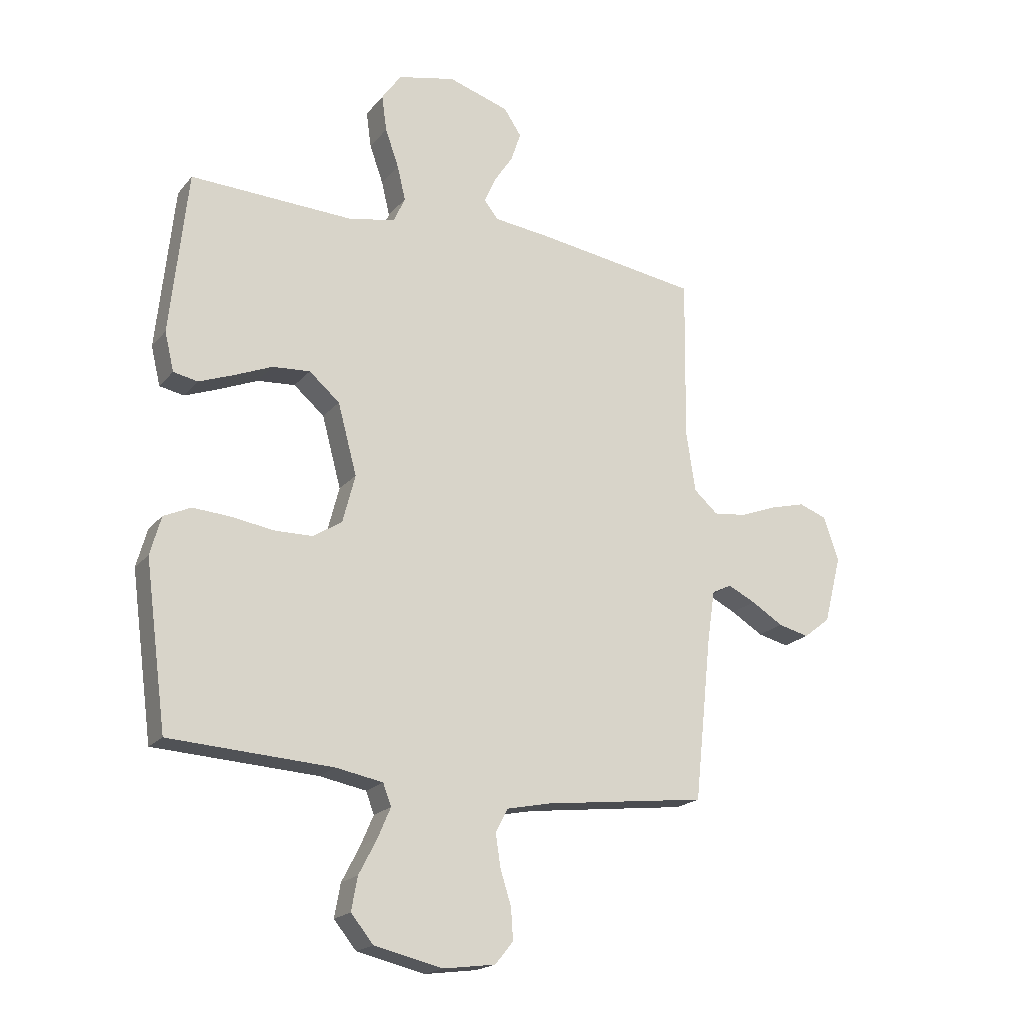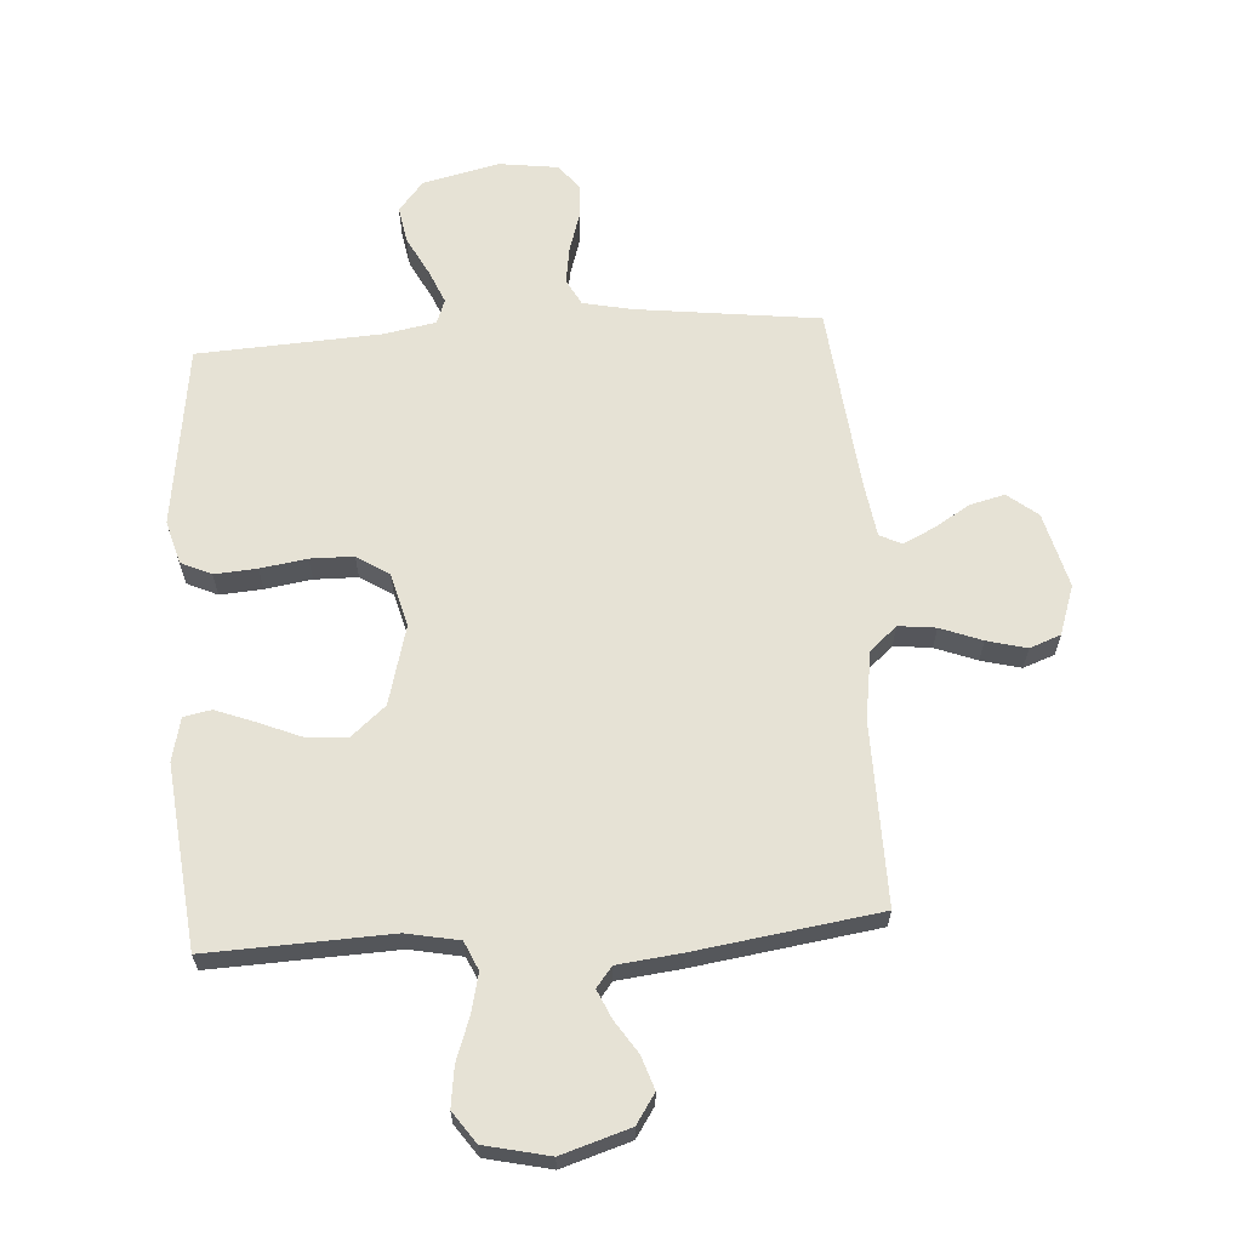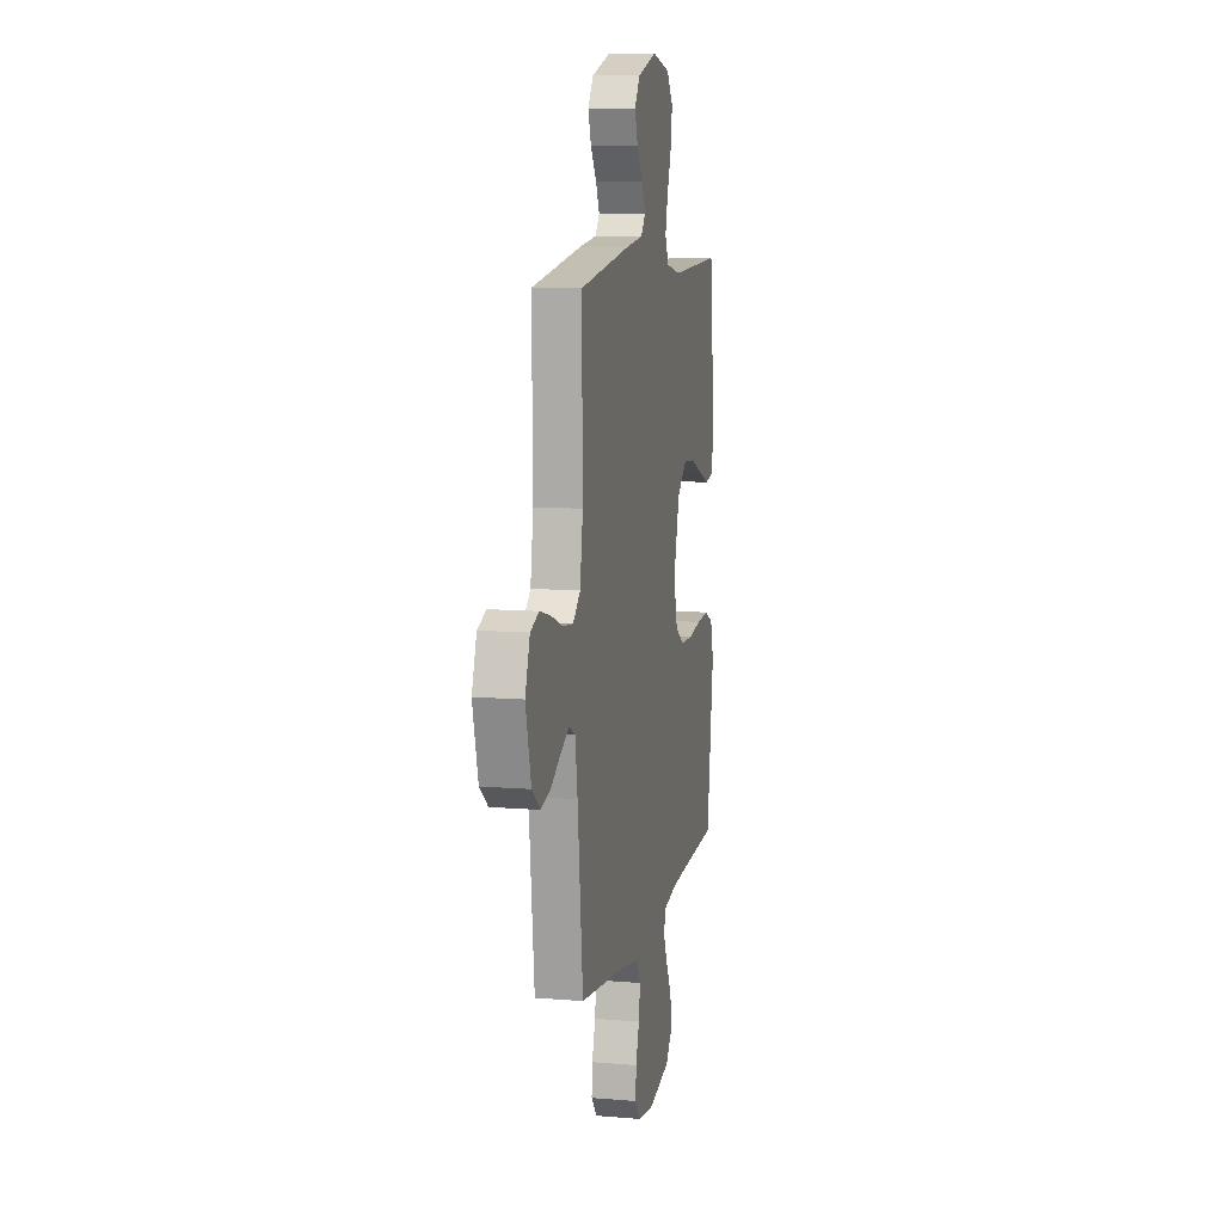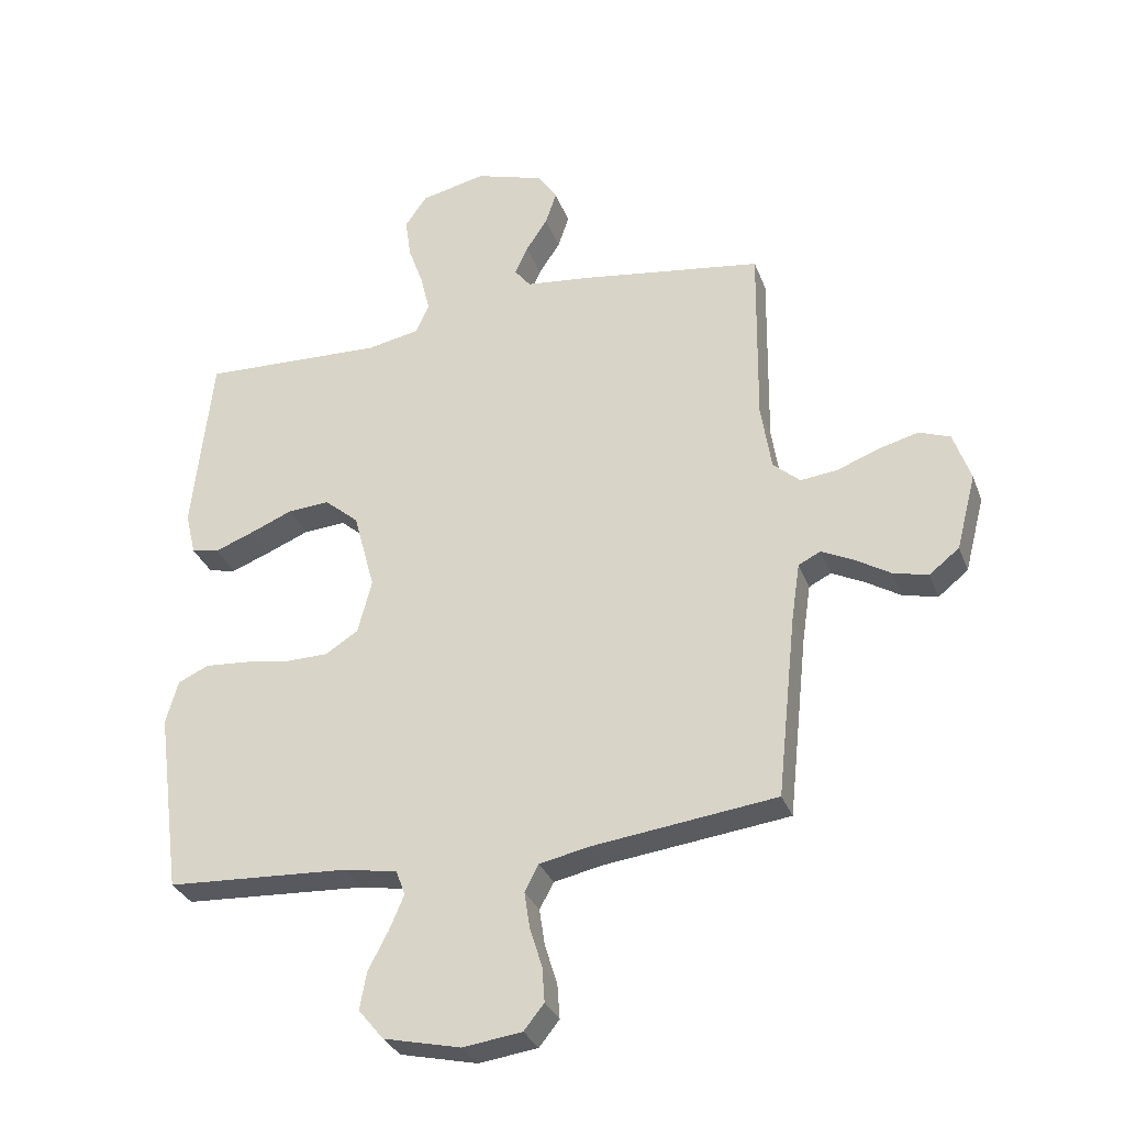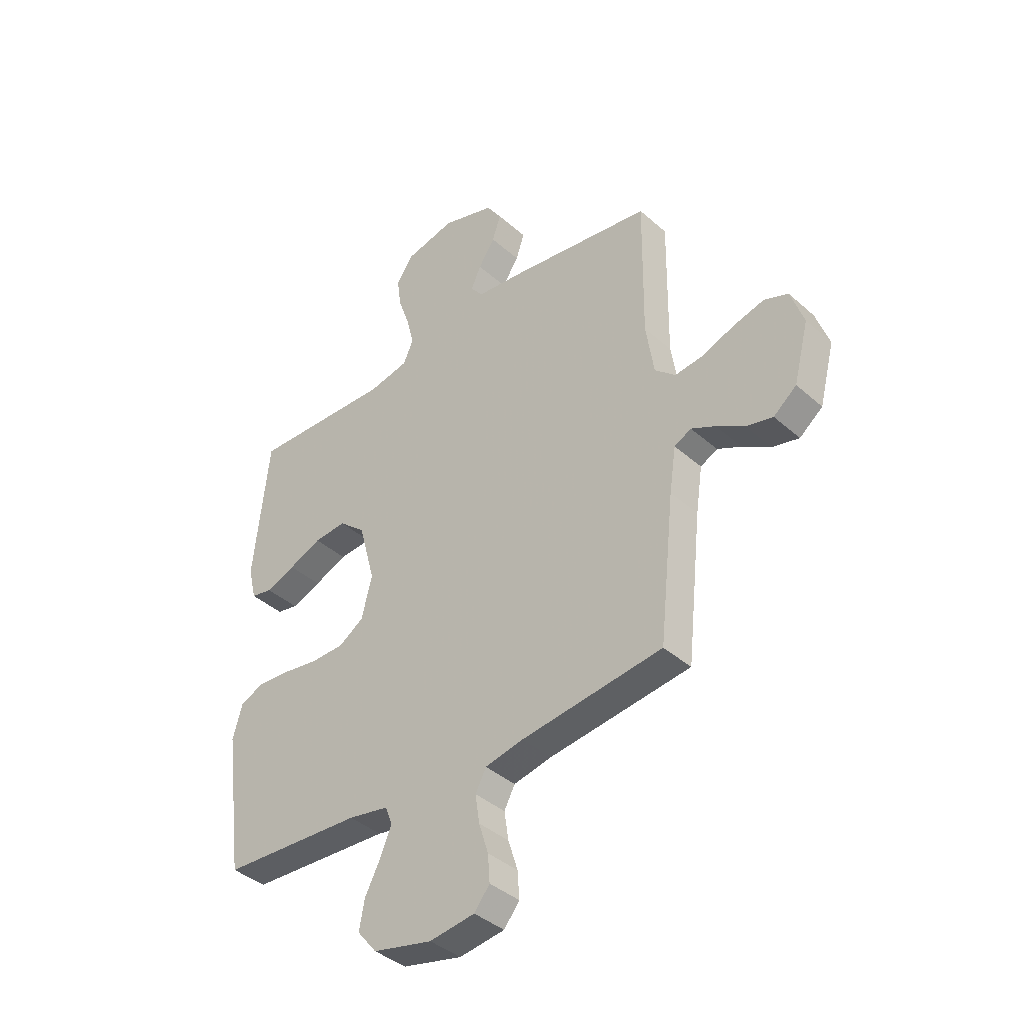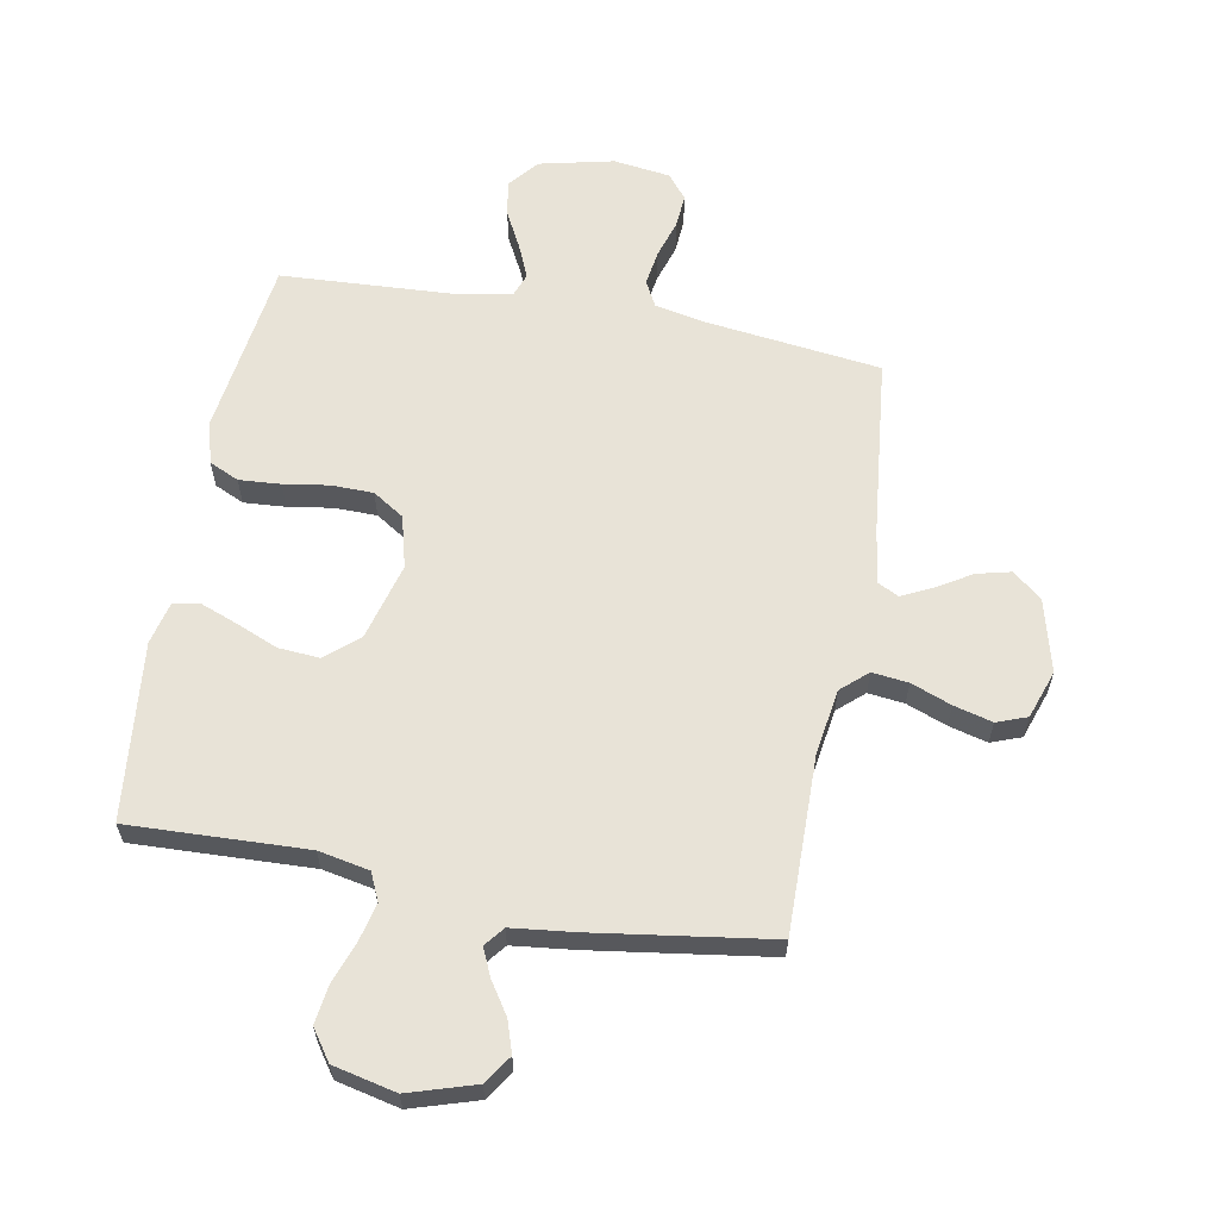
<metadata>
{"format":"obj","ext":"obj","renderer":"f3d","projection":"perspective","resolution":1024,"background":"white","views":[{"elev":-19.5,"azim":-27.3,"up":"+Z"},{"elev":63.9,"azim":-3.8,"up":"+Y"},{"elev":9.7,"azim":102.1,"up":"+Z"},{"elev":-31.4,"azim":18.6,"up":"+Z"},{"elev":-39.6,"azim":42.5,"up":"+Z"},{"elev":61.5,"azim":10.5,"up":"+Y"}]}
</metadata>
<code>
v -0.5 0.07 -0.5
v -0.54 0.07 -0.2
v -0.52 0.07 -0.129
v -0.47 0.07 -0.106
v -0.4 0.07 -0.111
v -0.324 0.07 -0.123
v -0.253 0.07 -0.122
v -0.2 0.07 -0.088
v -0.177 0.07 0
v -0.212 0.07 0.13
v -0.268 0.07 0.178
v -0.337 0.07 0.173
v -0.407 0.07 0.144
v -0.47 0.07 0.12
v -0.515 0.07 0.129
v -0.532 0.07 0.2
v -0.5 0.07 0.5
v -0.2 0.07 0.488
v -0.114 0.07 0.505
v -0.093 0.07 0.552
v -0.108 0.07 0.615
v -0.133 0.07 0.685
v -0.142 0.07 0.751
v -0.106 0.07 0.802
v 0 0.07 0.826
v 0.112 0.07 0.791
v 0.144 0.07 0.743
v 0.126 0.07 0.689
v 0.091 0.07 0.636
v 0.07 0.07 0.589
v 0.096 0.07 0.556
v 0.2 0.07 0.544
v 0.5 0.07 0.5
v 0.496 0.07 0.2
v 0.513 0.07 0.089
v 0.557 0.07 0.05
v 0.618 0.07 0.057
v 0.686 0.07 0.083
v 0.751 0.07 0.1
v 0.802 0.07 0.081
v 0.83 0.07 0
v 0.798 0.07 -0.124
v 0.749 0.07 -0.163
v 0.692 0.07 -0.149
v 0.633 0.07 -0.113
v 0.582 0.07 -0.088
v 0.546 0.07 -0.106
v 0.532 0.07 -0.2
v 0.5 0.07 -0.5
v 0.2 0.07 -0.537
v 0.119 0.07 -0.554
v 0.096 0.07 -0.597
v 0.105 0.07 -0.657
v 0.125 0.07 -0.721
v 0.129 0.07 -0.778
v 0.096 0.07 -0.819
v 0 0.07 -0.832
v -0.126 0.07 -0.803
v -0.167 0.07 -0.753
v -0.156 0.07 -0.692
v -0.123 0.07 -0.629
v -0.099 0.07 -0.573
v -0.114 0.07 -0.533
v -0.2 0.07 -0.517
v -0.5 0 -0.5
v -0.54 0 -0.2
v -0.52 0 -0.129
v -0.47 0 -0.106
v -0.4 0 -0.111
v -0.324 0 -0.123
v -0.253 0 -0.122
v -0.2 0 -0.088
v -0.177 0 0
v -0.212 0 0.13
v -0.268 0 0.178
v -0.337 0 0.173
v -0.407 0 0.144
v -0.47 0 0.12
v -0.515 0 0.129
v -0.532 0 0.2
v -0.5 0 0.5
v -0.2 0 0.488
v -0.114 0 0.505
v -0.093 0 0.552
v -0.108 0 0.615
v -0.133 0 0.685
v -0.142 0 0.751
v -0.106 0 0.802
v 0 0 0.826
v 0.112 0 0.791
v 0.144 0 0.743
v 0.126 0 0.689
v 0.091 0 0.636
v 0.07 0 0.589
v 0.096 0 0.556
v 0.2 0 0.544
v 0.5 0 0.5
v 0.496 0 0.2
v 0.513 0 0.089
v 0.557 0 0.05
v 0.618 0 0.057
v 0.686 0 0.083
v 0.751 0 0.1
v 0.802 0 0.081
v 0.83 0 0
v 0.798 0 -0.124
v 0.749 0 -0.163
v 0.692 0 -0.149
v 0.633 0 -0.113
v 0.582 0 -0.088
v 0.546 0 -0.106
v 0.532 0 -0.2
v 0.5 0 -0.5
v 0.2 0 -0.537
v 0.119 0 -0.554
v 0.096 0 -0.597
v 0.105 0 -0.657
v 0.125 0 -0.721
v 0.129 0 -0.778
v 0.096 0 -0.819
v 0 0 -0.832
v -0.126 0 -0.803
v -0.167 0 -0.753
v -0.156 0 -0.692
v -0.123 0 -0.629
v -0.099 0 -0.573
v -0.114 0 -0.533
v -0.2 0 -0.517
f 59 60 61
f 58 59 61
f 57 58 61
f 56 57 61
f 55 56 61
f 54 55 61
f 53 54 61
f 52 53 61 62
f 51 52 62 63
f 48 49 50
f 51 63 64
f 50 51 64
f 48 50 64
f 47 48 64
f 43 44 45
f 42 43 45
f 41 42 45
f 40 41 45
f 39 40 45
f 38 39 45
f 37 38 45
f 36 37 45 46
f 35 36 46 47
f 31 32 33 34
f 31 34 35
f 27 28 29
f 26 27 29
f 25 26 29
f 24 25 29
f 23 24 29
f 22 23 29
f 21 22 29
f 20 21 29 30
f 19 20 30 31
f 16 17 18
f 15 16 18
f 14 15 18
f 13 14 18
f 12 13 18
f 11 12 18 19
f 31 35 47
f 19 31 47
f 11 19 47
f 10 11 47
f 4 5 6
f 3 4 6
f 2 3 6
f 1 2 6
f 64 1 6
f 64 6 7
f 47 64 7 8
f 9 10 47
f 8 9 47
f 125 124 123
f 125 123 122
f 125 122 121
f 125 121 120
f 125 120 119
f 125 119 118
f 125 118 117
f 126 125 117 116
f 127 126 116 115
f 114 113 112
f 128 127 115
f 128 115 114
f 128 114 112
f 128 112 111
f 109 108 107
f 109 107 106
f 109 106 105
f 109 105 104
f 109 104 103
f 109 103 102
f 109 102 101
f 110 109 101 100
f 111 110 100 99
f 98 97 96 95
f 99 98 95
f 93 92 91
f 93 91 90
f 93 90 89
f 93 89 88
f 93 88 87
f 93 87 86
f 93 86 85
f 94 93 85 84
f 95 94 84 83
f 82 81 80
f 82 80 79
f 82 79 78
f 82 78 77
f 82 77 76
f 83 82 76 75
f 111 99 95
f 111 95 83
f 111 83 75
f 111 75 74
f 70 69 68
f 70 68 67
f 70 67 66
f 70 66 65
f 70 65 128
f 71 70 128
f 72 71 128 111
f 111 74 73
f 111 73 72
f 1 65 66 2
f 2 66 67 3
f 3 67 68 4
f 4 68 69 5
f 5 69 70 6
f 6 70 71 7
f 7 71 72 8
f 8 72 73 9
f 9 73 74 10
f 10 74 75 11
f 11 75 76 12
f 12 76 77 13
f 13 77 78 14
f 14 78 79 15
f 15 79 80 16
f 16 80 81 17
f 17 81 82 18
f 18 82 83 19
f 19 83 84 20
f 20 84 85 21
f 21 85 86 22
f 22 86 87 23
f 23 87 88 24
f 24 88 89 25
f 25 89 90 26
f 26 90 91 27
f 27 91 92 28
f 28 92 93 29
f 29 93 94 30
f 30 94 95 31
f 31 95 96 32
f 32 96 97 33
f 33 97 98 34
f 34 98 99 35
f 35 99 100 36
f 36 100 101 37
f 37 101 102 38
f 38 102 103 39
f 39 103 104 40
f 40 104 105 41
f 41 105 106 42
f 42 106 107 43
f 43 107 108 44
f 44 108 109 45
f 45 109 110 46
f 46 110 111 47
f 47 111 112 48
f 48 112 113 49
f 49 113 114 50
f 50 114 115 51
f 51 115 116 52
f 52 116 117 53
f 53 117 118 54
f 54 118 119 55
f 55 119 120 56
f 56 120 121 57
f 57 121 122 58
f 58 122 123 59
f 59 123 124 60
f 60 124 125 61
f 61 125 126 62
f 62 126 127 63
f 63 127 128 64
f 64 128 65 1

</code>
